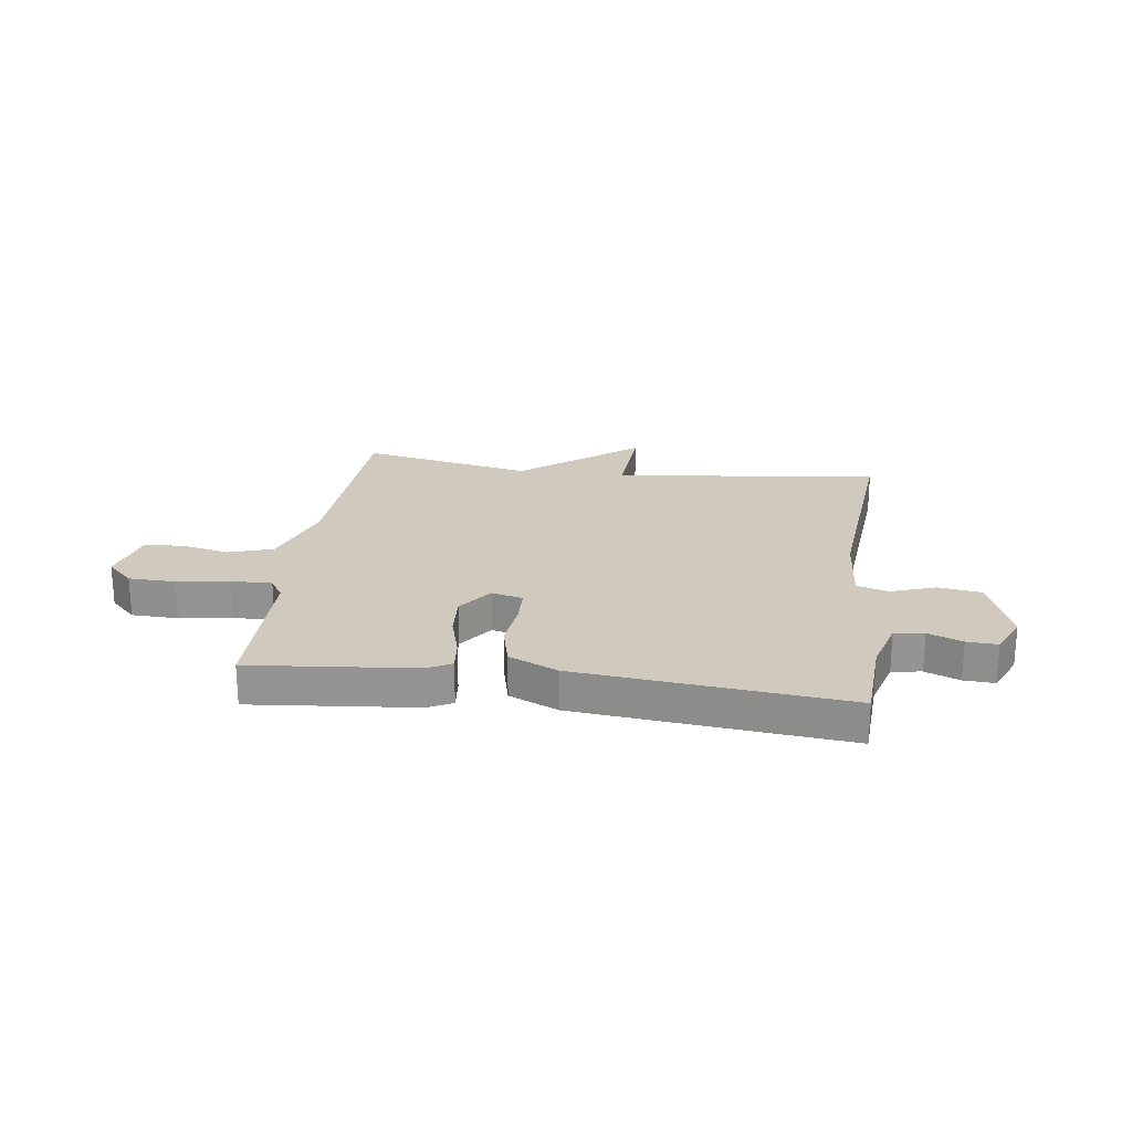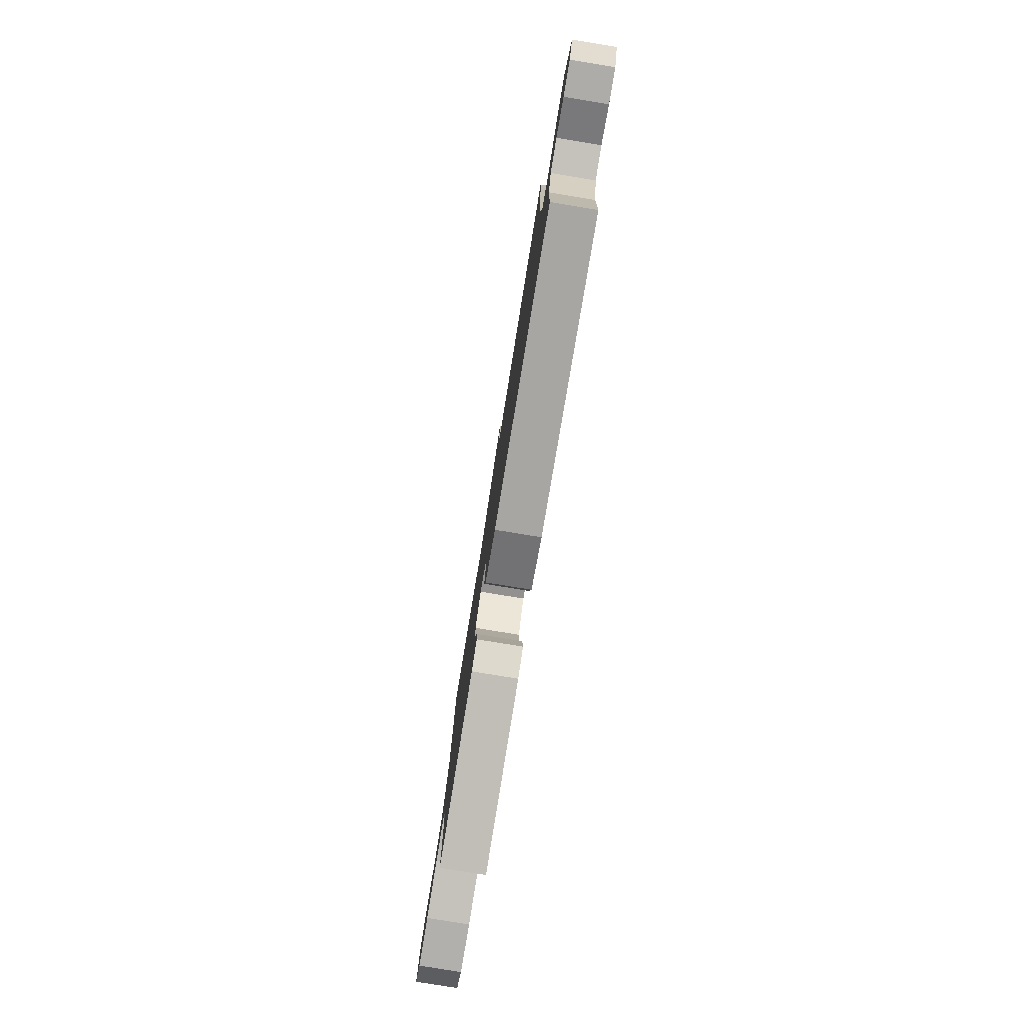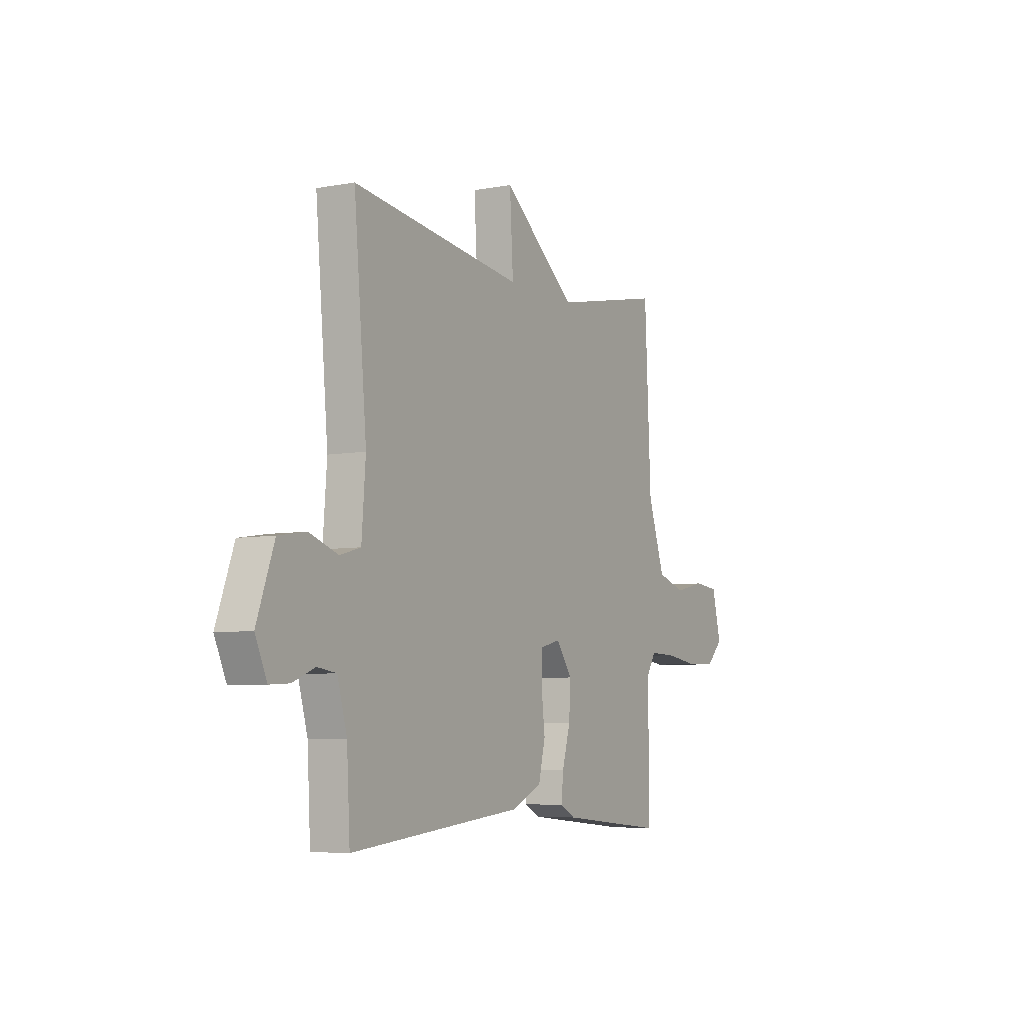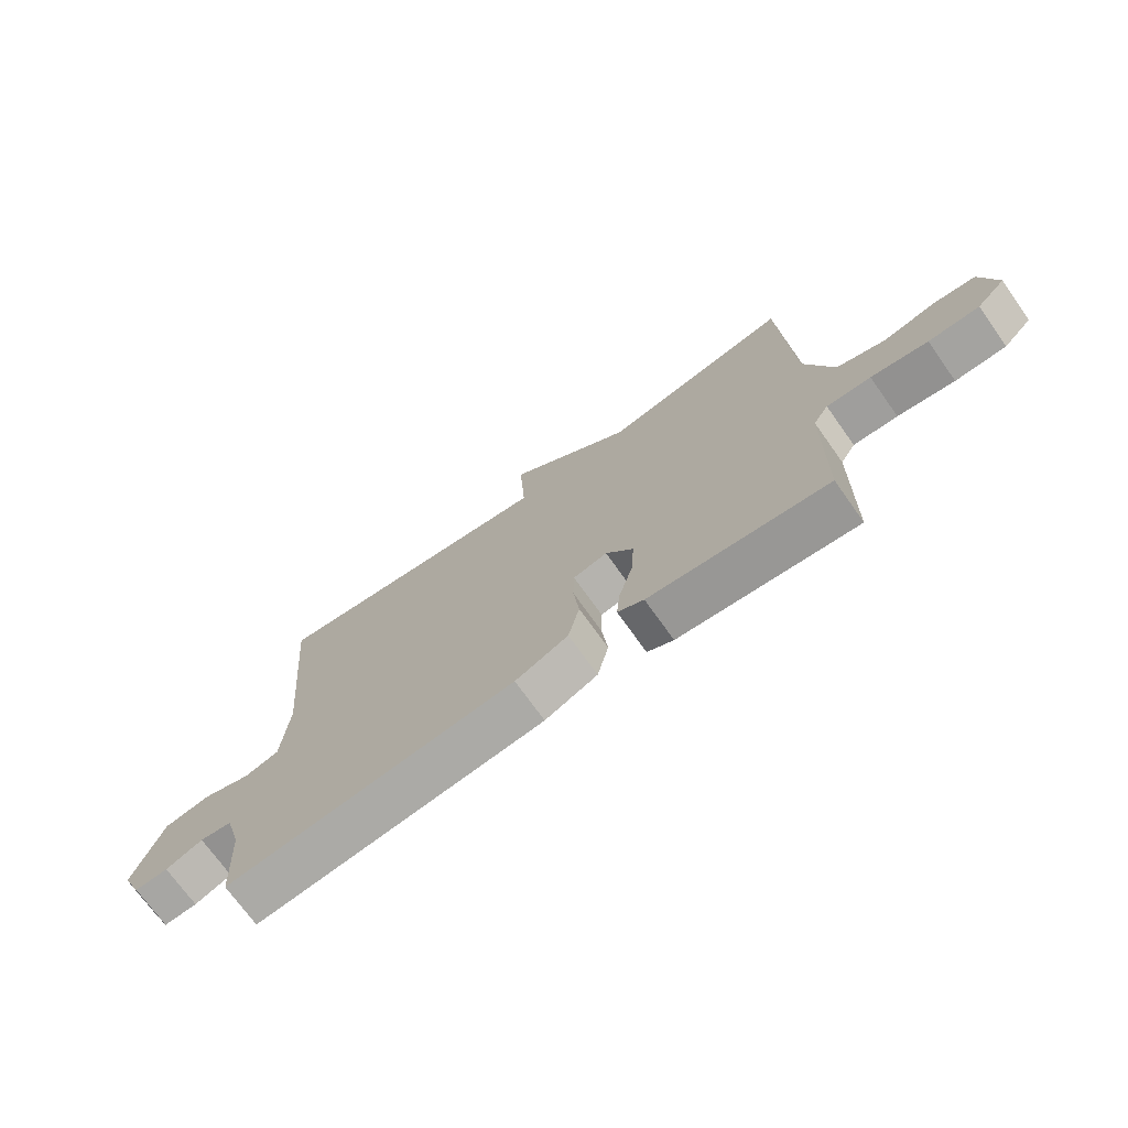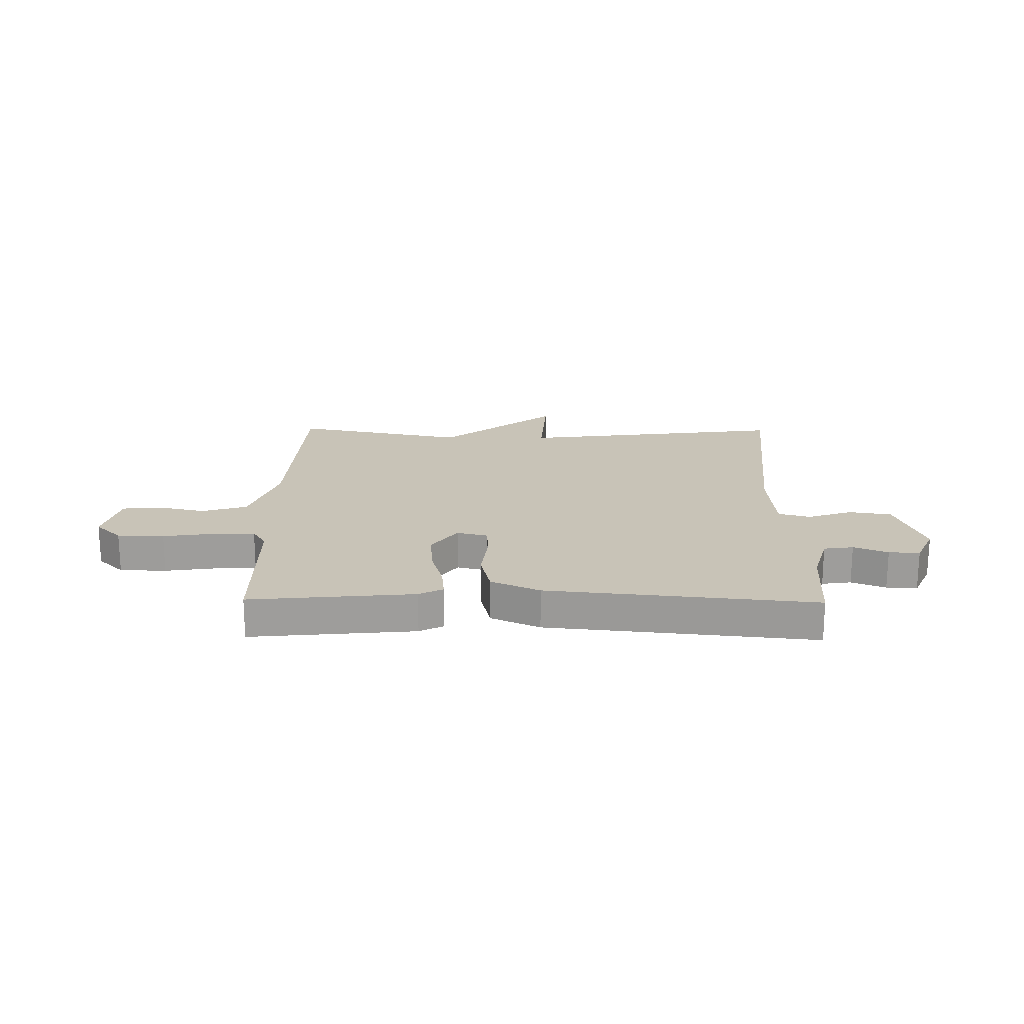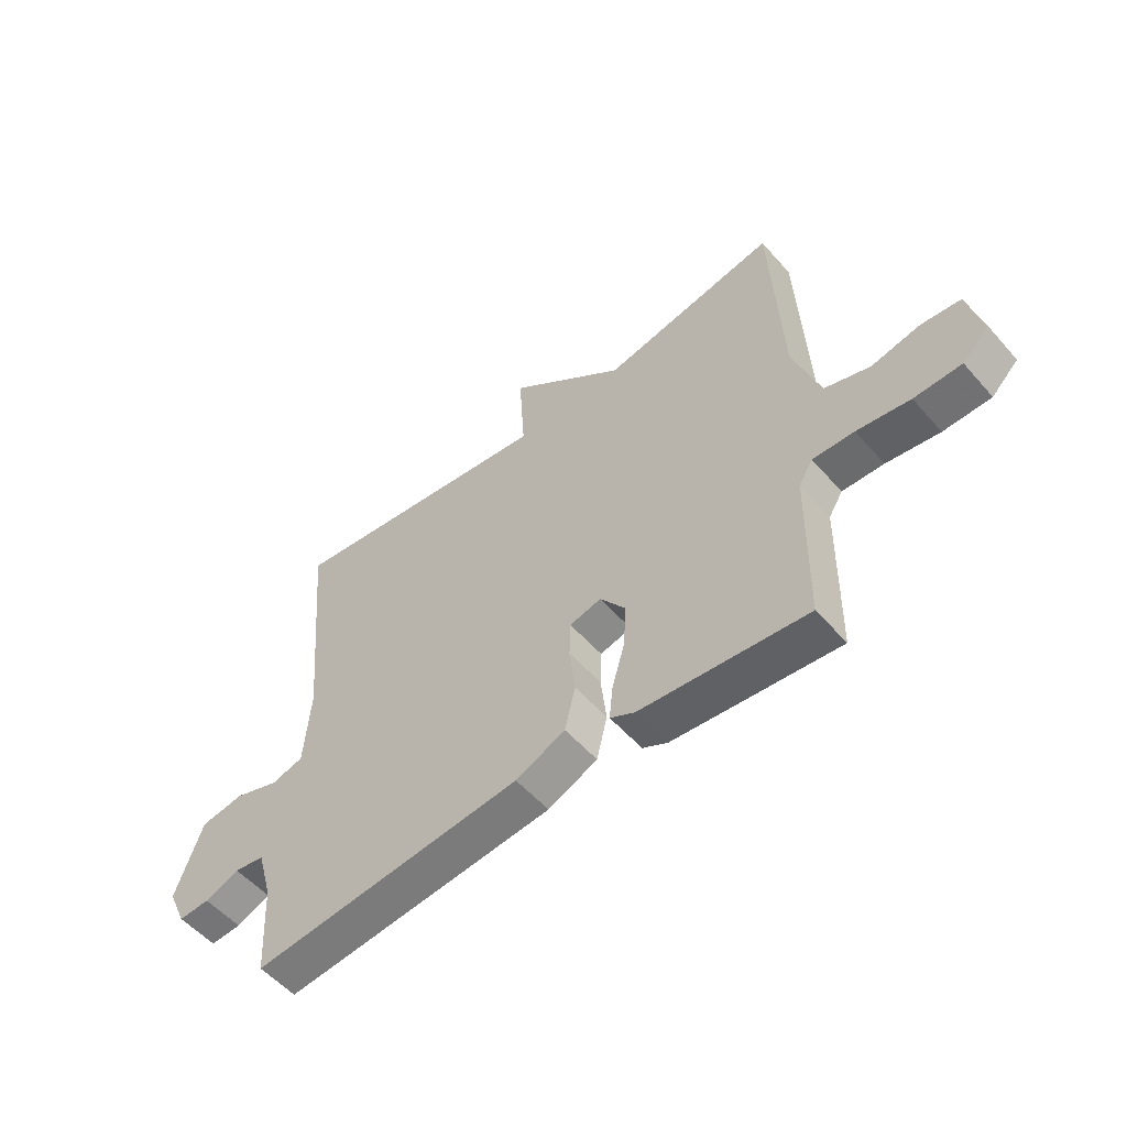
<metadata>
{"format":"obj","ext":"obj","renderer":"f3d","projection":"perspective","resolution":1024,"background":"white","views":[{"elev":23.0,"azim":-172.3,"up":"+Y"},{"elev":-80.0,"azim":-99.3,"up":"+Z"},{"elev":-5.9,"azim":-60.6,"up":"+Z"},{"elev":-72.1,"azim":35.4,"up":"+Z"},{"elev":19.7,"azim":-179.2,"up":"+Y"},{"elev":-54.4,"azim":40.3,"up":"+Z"}]}
</metadata>
<code>
v 0.5 0.07 0.5
v 0.518 0.07 0.119
v 0.566 0.07 -0.023
v 0.647 0.07 -0.049
v 0.735 0.07 -0.03
v 0.805 0.07 -0.037
v 0.831 0.07 -0.141
v 0.783 0.07 -0.188
v 0.698 0.07 -0.19
v 0.603 0.07 -0.176
v 0.529 0.07 -0.174
v 0.504 0.07 -0.214
v 0.5 0.07 -0.5
v 0.201 0.07 -0.471
v 0.157 0.07 -0.448
v 0.163 0.07 -0.388
v 0.186 0.07 -0.308
v 0.191 0.07 -0.228
v 0.145 0.07 -0.165
v 0.088 0.07 -0.179
v 0.086 0.07 -0.245
v 0.096 0.07 -0.332
v 0.077 0.07 -0.411
v -0.012 0.07 -0.451
v -0.5 0.07 -0.5
v -0.509 0.07 -0.334
v -0.536 0.07 -0.239
v -0.59 0.07 -0.231
v -0.652 0.07 -0.256
v -0.708 0.07 -0.259
v -0.741 0.07 -0.186
v -0.692 0.07 -0.05
v -0.614 0.07 -0.038
v -0.533 0.07 -0.066
v -0.475 0.07 -0.05
v -0.464 0.07 0.095
v -0.5 0.07 0.5
v -0.014 0.07 0.437
v -0.024 0.07 0.603
v 0.186 0.07 0.437
v 0.5 0 0.5
v 0.518 0 0.119
v 0.566 0 -0.023
v 0.647 0 -0.049
v 0.735 0 -0.03
v 0.805 0 -0.037
v 0.831 0 -0.141
v 0.783 0 -0.188
v 0.698 0 -0.19
v 0.603 0 -0.176
v 0.529 0 -0.174
v 0.504 0 -0.214
v 0.5 0 -0.5
v 0.201 0 -0.471
v 0.157 0 -0.448
v 0.163 0 -0.388
v 0.186 0 -0.308
v 0.191 0 -0.228
v 0.145 0 -0.165
v 0.088 0 -0.179
v 0.086 0 -0.245
v 0.096 0 -0.332
v 0.077 0 -0.411
v -0.012 0 -0.451
v -0.5 0 -0.5
v -0.509 0 -0.334
v -0.536 0 -0.239
v -0.59 0 -0.231
v -0.652 0 -0.256
v -0.708 0 -0.259
v -0.741 0 -0.186
v -0.692 0 -0.05
v -0.614 0 -0.038
v -0.533 0 -0.066
v -0.475 0 -0.05
v -0.464 0 0.095
v -0.5 0 0.5
v -0.014 0 0.437
v -0.024 0 0.603
v 0.186 0 0.437
f 38 39 40
f 36 37 38
f 35 36 38 40
f 32 33 34
f 31 32 34
f 30 31 34
f 29 30 34
f 28 29 34
f 27 28 34 35
f 40 1 2
f 35 40 2
f 27 35 2
f 26 27 2
f 24 25 26
f 23 24 26
f 22 23 26
f 21 22 26
f 15 16 17
f 14 15 17
f 13 14 17
f 12 13 17
f 11 12 17 18
f 8 9 10
f 7 8 10
f 6 7 10
f 5 6 10
f 4 5 10
f 3 4 10 11
f 11 18 19
f 3 11 19
f 2 3 19
f 20 21 26
f 2 19 20
f 2 20 26
f 80 79 78
f 78 77 76
f 80 78 76 75
f 74 73 72
f 74 72 71
f 74 71 70
f 74 70 69
f 74 69 68
f 75 74 68 67
f 42 41 80
f 42 80 75
f 42 75 67
f 42 67 66
f 66 65 64
f 66 64 63
f 66 63 62
f 66 62 61
f 57 56 55
f 57 55 54
f 57 54 53
f 57 53 52
f 58 57 52 51
f 50 49 48
f 50 48 47
f 50 47 46
f 50 46 45
f 50 45 44
f 51 50 44 43
f 59 58 51
f 59 51 43
f 59 43 42
f 66 61 60
f 60 59 42
f 66 60 42
f 1 41 42 2
f 2 42 43 3
f 3 43 44 4
f 4 44 45 5
f 5 45 46 6
f 6 46 47 7
f 7 47 48 8
f 8 48 49 9
f 9 49 50 10
f 10 50 51 11
f 11 51 52 12
f 12 52 53 13
f 13 53 54 14
f 14 54 55 15
f 15 55 56 16
f 16 56 57 17
f 17 57 58 18
f 18 58 59 19
f 19 59 60 20
f 20 60 61 21
f 21 61 62 22
f 22 62 63 23
f 23 63 64 24
f 24 64 65 25
f 25 65 66 26
f 26 66 67 27
f 27 67 68 28
f 28 68 69 29
f 29 69 70 30
f 30 70 71 31
f 31 71 72 32
f 32 72 73 33
f 33 73 74 34
f 34 74 75 35
f 35 75 76 36
f 36 76 77 37
f 37 77 78 38
f 38 78 79 39
f 39 79 80 40
f 40 80 41 1

</code>
